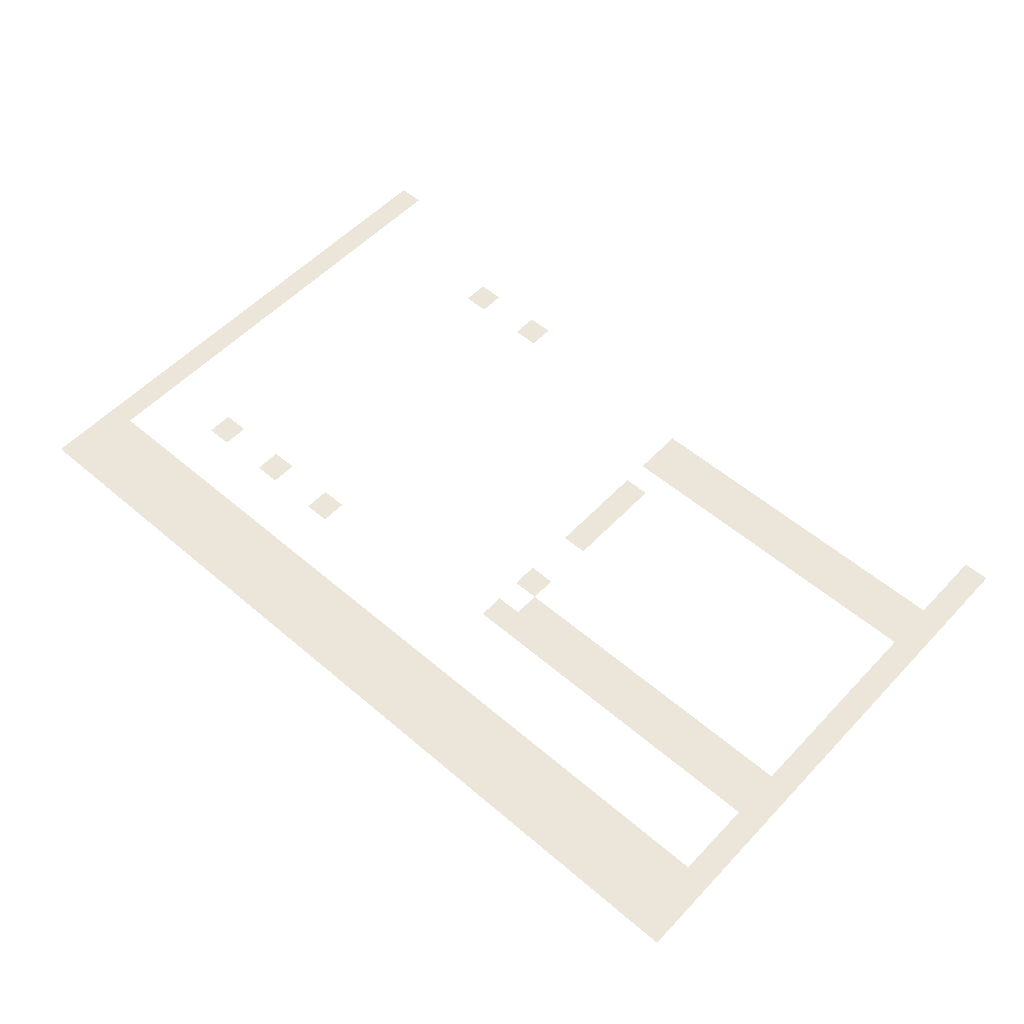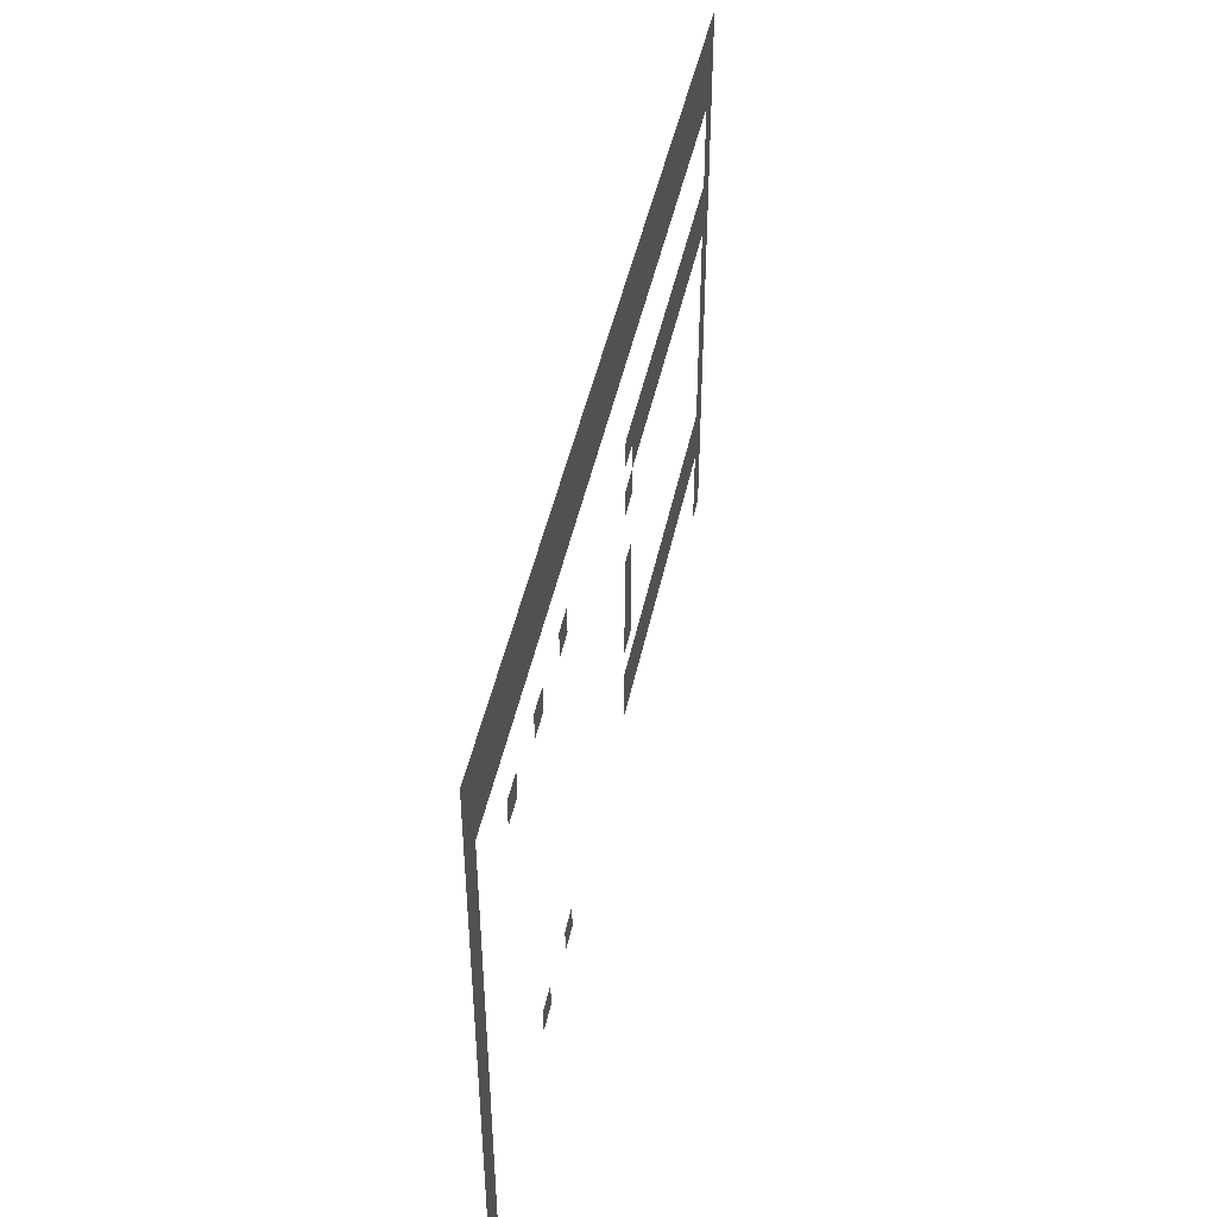
<metadata>
{"format":"obj","ext":"obj","renderer":"f3d","projection":"perspective","resolution":1024,"background":"white","views":[{"elev":54.5,"azim":-137.8,"up":"+Z"},{"elev":45.2,"azim":101.7,"up":"+Y"}]}
</metadata>
<code>
v -39.47 -41.6 0
v -40.53 -41.6 0
v -40.53 -40.53 0
v -39.47 -40.53 0
v -40.53 -41.6 0
v -41.6 -41.6 0
v -41.6 -40.53 0
v -40.53 -40.53 0
v -41.6 -41.6 0
v -42.67 -41.6 0
v -42.67 -40.53 0
v -41.6 -40.53 0
v -42.67 -41.6 0
v -43.73 -41.6 0
v -43.73 -40.53 0
v -42.67 -40.53 0
v -43.73 -41.6 0
v -44.8 -41.6 0
v -44.8 -40.53 0
v -43.73 -40.53 0
v -44.8 -41.6 0
v -45.87 -41.6 0
v -45.87 -40.53 0
v -44.8 -40.53 0
v -45.87 -41.6 0
v -46.93 -41.6 0
v -46.93 -40.53 0
v -45.87 -40.53 0
v -46.93 -41.6 0
v -48 -41.6 0
v -48 -40.53 0
v -46.93 -40.53 0
v -48 -41.6 0
v -49.07 -41.6 0
v -49.07 -40.53 0
v -48 -40.53 0
v -49.07 -41.6 0
v -50.13 -41.6 0
v -50.13 -40.53 0
v -49.07 -40.53 0
v -50.13 -41.6 0
v -51.2 -41.6 0
v -51.2 -40.53 0
v -50.13 -40.53 0
v -51.2 -41.6 0
v -52.27 -41.6 0
v -52.27 -40.53 0
v -51.2 -40.53 0
v -52.27 -41.6 0
v -53.33 -41.6 0
v -53.33 -40.53 0
v -52.27 -40.53 0
v -53.33 -41.6 0
v -54.4 -41.6 0
v -54.4 -40.53 0
v -53.33 -40.53 0
v -54.4 -41.6 0
v -55.47 -41.6 0
v -55.47 -40.53 0
v -54.4 -40.53 0
v -55.47 -41.6 0
v -56.53 -41.6 0
v -56.53 -40.53 0
v -55.47 -40.53 0
v -56.53 -41.6 0
v -57.6 -41.6 0
v -57.6 -40.53 0
v -56.53 -40.53 0
v -57.6 -41.6 0
v -58.67 -41.6 0
v -58.67 -40.53 0
v -57.6 -40.53 0
v -58.67 -41.6 0
v -59.73 -41.6 0
v -59.73 -40.53 0
v -58.67 -40.53 0
v -59.73 -41.6 0
v -60.8 -41.6 0
v -60.8 -40.53 0
v -59.73 -40.53 0
v -60.8 -41.6 0
v -61.87 -41.6 0
v -61.87 -40.53 0
v -60.8 -40.53 0
v -61.87 -41.6 0
v -62.93 -41.6 0
v -62.93 -40.53 0
v -61.87 -40.53 0
v -62.93 -41.6 0
v -64 -41.6 0
v -64 -40.53 0
v -62.93 -40.53 0
v -64 -41.6 0
v -65.07 -41.6 0
v -65.07 -40.53 0
v -64 -40.53 0
v -65.07 -41.6 0
v -66.13 -41.6 0
v -66.13 -40.53 0
v -65.07 -40.53 0
v -66.13 -41.6 0
v -67.2 -41.6 0
v -67.2 -40.53 0
v -66.13 -40.53 0
v -67.2 -41.6 0
v -68.27 -41.6 0
v -68.27 -40.53 0
v -67.2 -40.53 0
v -68.27 -41.6 0
v -69.33 -41.6 0
v -69.33 -40.53 0
v -68.27 -40.53 0
v -69.33 -41.6 0
v -70.4 -41.6 0
v -70.4 -40.53 0
v -69.33 -40.53 0
v -70.4 -41.6 0
v -71.47 -41.6 0
v -71.47 -40.53 0
v -70.4 -40.53 0
v -71.47 -41.6 0
v -72.53 -41.6 0
v -72.53 -40.53 0
v -71.47 -40.53 0
v -72.53 -41.6 0
v -73.6 -41.6 0
v -73.6 -40.53 0
v -72.53 -40.53 0
v -73.6 -41.6 0
v -74.67 -41.6 0
v -74.67 -40.53 0
v -73.6 -40.53 0
v -39.47 -42.67 0
v -40.53 -42.67 0
v -40.53 -41.6 0
v -39.47 -41.6 0
v -40.53 -42.67 0
v -41.6 -42.67 0
v -41.6 -41.6 0
v -40.53 -41.6 0
v -41.6 -42.67 0
v -42.67 -42.67 0
v -42.67 -41.6 0
v -41.6 -41.6 0
v -42.67 -42.67 0
v -43.73 -42.67 0
v -43.73 -41.6 0
v -42.67 -41.6 0
v -43.73 -42.67 0
v -44.8 -42.67 0
v -44.8 -41.6 0
v -43.73 -41.6 0
v -44.8 -42.67 0
v -45.87 -42.67 0
v -45.87 -41.6 0
v -44.8 -41.6 0
v -45.87 -42.67 0
v -46.93 -42.67 0
v -46.93 -41.6 0
v -45.87 -41.6 0
v -46.93 -42.67 0
v -48 -42.67 0
v -48 -41.6 0
v -46.93 -41.6 0
v -48 -42.67 0
v -49.07 -42.67 0
v -49.07 -41.6 0
v -48 -41.6 0
v -49.07 -42.67 0
v -50.13 -42.67 0
v -50.13 -41.6 0
v -49.07 -41.6 0
v -50.13 -42.67 0
v -51.2 -42.67 0
v -51.2 -41.6 0
v -50.13 -41.6 0
v -51.2 -42.67 0
v -52.27 -42.67 0
v -52.27 -41.6 0
v -51.2 -41.6 0
v -52.27 -42.67 0
v -53.33 -42.67 0
v -53.33 -41.6 0
v -52.27 -41.6 0
v -53.33 -42.67 0
v -54.4 -42.67 0
v -54.4 -41.6 0
v -53.33 -41.6 0
v -54.4 -42.67 0
v -55.47 -42.67 0
v -55.47 -41.6 0
v -54.4 -41.6 0
v -55.47 -42.67 0
v -56.53 -42.67 0
v -56.53 -41.6 0
v -55.47 -41.6 0
v -56.53 -42.67 0
v -57.6 -42.67 0
v -57.6 -41.6 0
v -56.53 -41.6 0
v -57.6 -42.67 0
v -58.67 -42.67 0
v -58.67 -41.6 0
v -57.6 -41.6 0
v -58.67 -42.67 0
v -59.73 -42.67 0
v -59.73 -41.6 0
v -58.67 -41.6 0
v -59.73 -42.67 0
v -60.8 -42.67 0
v -60.8 -41.6 0
v -59.73 -41.6 0
v -60.8 -42.67 0
v -61.87 -42.67 0
v -61.87 -41.6 0
v -60.8 -41.6 0
v -61.87 -42.67 0
v -62.93 -42.67 0
v -62.93 -41.6 0
v -61.87 -41.6 0
v -62.93 -42.67 0
v -64 -42.67 0
v -64 -41.6 0
v -62.93 -41.6 0
v -64 -42.67 0
v -65.07 -42.67 0
v -65.07 -41.6 0
v -64 -41.6 0
v -65.07 -42.67 0
v -66.13 -42.67 0
v -66.13 -41.6 0
v -65.07 -41.6 0
v -66.13 -42.67 0
v -67.2 -42.67 0
v -67.2 -41.6 0
v -66.13 -41.6 0
v -67.2 -42.67 0
v -68.27 -42.67 0
v -68.27 -41.6 0
v -67.2 -41.6 0
v -68.27 -42.67 0
v -69.33 -42.67 0
v -69.33 -41.6 0
v -68.27 -41.6 0
v -69.33 -42.67 0
v -70.4 -42.67 0
v -70.4 -41.6 0
v -69.33 -41.6 0
v -70.4 -42.67 0
v -71.47 -42.67 0
v -71.47 -41.6 0
v -70.4 -41.6 0
v -71.47 -42.67 0
v -72.53 -42.67 0
v -72.53 -41.6 0
v -71.47 -41.6 0
v -72.53 -42.67 0
v -73.6 -42.67 0
v -73.6 -41.6 0
v -72.53 -41.6 0
v -73.6 -42.67 0
v -74.67 -42.67 0
v -74.67 -41.6 0
v -73.6 -41.6 0
v -39.47 -43.73 0
v -40.53 -43.73 0
v -40.53 -42.67 0
v -39.47 -42.67 0
v -40.53 -43.73 0
v -41.6 -43.73 0
v -41.6 -42.67 0
v -40.53 -42.67 0
v -41.6 -43.73 0
v -42.67 -43.73 0
v -42.67 -42.67 0
v -41.6 -42.67 0
v -42.67 -43.73 0
v -43.73 -43.73 0
v -43.73 -42.67 0
v -42.67 -42.67 0
v -43.73 -43.73 0
v -44.8 -43.73 0
v -44.8 -42.67 0
v -43.73 -42.67 0
v -44.8 -43.73 0
v -45.87 -43.73 0
v -45.87 -42.67 0
v -44.8 -42.67 0
v -45.87 -43.73 0
v -46.93 -43.73 0
v -46.93 -42.67 0
v -45.87 -42.67 0
v -46.93 -43.73 0
v -48 -43.73 0
v -48 -42.67 0
v -46.93 -42.67 0
v -48 -43.73 0
v -49.07 -43.73 0
v -49.07 -42.67 0
v -48 -42.67 0
v -49.07 -43.73 0
v -50.13 -43.73 0
v -50.13 -42.67 0
v -49.07 -42.67 0
v -50.13 -43.73 0
v -51.2 -43.73 0
v -51.2 -42.67 0
v -50.13 -42.67 0
v -51.2 -43.73 0
v -52.27 -43.73 0
v -52.27 -42.67 0
v -51.2 -42.67 0
v -52.27 -43.73 0
v -53.33 -43.73 0
v -53.33 -42.67 0
v -52.27 -42.67 0
v -53.33 -43.73 0
v -54.4 -43.73 0
v -54.4 -42.67 0
v -53.33 -42.67 0
v -54.4 -43.73 0
v -55.47 -43.73 0
v -55.47 -42.67 0
v -54.4 -42.67 0
v -55.47 -43.73 0
v -56.53 -43.73 0
v -56.53 -42.67 0
v -55.47 -42.67 0
v -56.53 -43.73 0
v -57.6 -43.73 0
v -57.6 -42.67 0
v -56.53 -42.67 0
v -57.6 -43.73 0
v -58.67 -43.73 0
v -58.67 -42.67 0
v -57.6 -42.67 0
v -58.67 -43.73 0
v -59.73 -43.73 0
v -59.73 -42.67 0
v -58.67 -42.67 0
v -59.73 -43.73 0
v -60.8 -43.73 0
v -60.8 -42.67 0
v -59.73 -42.67 0
v -60.8 -43.73 0
v -61.87 -43.73 0
v -61.87 -42.67 0
v -60.8 -42.67 0
v -61.87 -43.73 0
v -62.93 -43.73 0
v -62.93 -42.67 0
v -61.87 -42.67 0
v -62.93 -43.73 0
v -64 -43.73 0
v -64 -42.67 0
v -62.93 -42.67 0
v -64 -43.73 0
v -65.07 -43.73 0
v -65.07 -42.67 0
v -64 -42.67 0
v -65.07 -43.73 0
v -66.13 -43.73 0
v -66.13 -42.67 0
v -65.07 -42.67 0
v -66.13 -43.73 0
v -67.2 -43.73 0
v -67.2 -42.67 0
v -66.13 -42.67 0
v -67.2 -43.73 0
v -68.27 -43.73 0
v -68.27 -42.67 0
v -67.2 -42.67 0
v -68.27 -43.73 0
v -69.33 -43.73 0
v -69.33 -42.67 0
v -68.27 -42.67 0
v -69.33 -43.73 0
v -70.4 -43.73 0
v -70.4 -42.67 0
v -69.33 -42.67 0
v -70.4 -43.73 0
v -71.47 -43.73 0
v -71.47 -42.67 0
v -70.4 -42.67 0
v -71.47 -43.73 0
v -72.53 -43.73 0
v -72.53 -42.67 0
v -71.47 -42.67 0
v -72.53 -43.73 0
v -73.6 -43.73 0
v -73.6 -42.67 0
v -72.53 -42.67 0
v -73.6 -43.73 0
v -74.67 -43.73 0
v -74.67 -42.67 0
v -73.6 -42.67 0
v -39.47 -44.8 0
v -40.53 -44.8 0
v -40.53 -43.73 0
v -39.47 -43.73 0
v -73.6 -44.8 0
v -74.67 -44.8 0
v -74.67 -43.73 0
v -73.6 -43.73 0
v -39.47 -45.87 0
v -40.53 -45.87 0
v -40.53 -44.8 0
v -39.47 -44.8 0
v -73.6 -45.87 0
v -74.67 -45.87 0
v -74.67 -44.8 0
v -73.6 -44.8 0
v -39.47 -46.93 0
v -40.53 -46.93 0
v -40.53 -45.87 0
v -39.47 -45.87 0
v -43.73 -46.93 0
v -44.8 -46.93 0
v -44.8 -45.87 0
v -43.73 -45.87 0
v -46.93 -46.93 0
v -48 -46.93 0
v -48 -45.87 0
v -46.93 -45.87 0
v -50.13 -46.93 0
v -51.2 -46.93 0
v -51.2 -45.87 0
v -50.13 -45.87 0
v -73.6 -46.93 0
v -74.67 -46.93 0
v -74.67 -45.87 0
v -73.6 -45.87 0
v -39.47 -48 0
v -40.53 -48 0
v -40.53 -46.93 0
v -39.47 -46.93 0
v -59.73 -48 0
v -60.8 -48 0
v -60.8 -46.93 0
v -59.73 -46.93 0
v -60.8 -48 0
v -61.87 -48 0
v -61.87 -46.93 0
v -60.8 -46.93 0
v -61.87 -48 0
v -62.93 -48 0
v -62.93 -46.93 0
v -61.87 -46.93 0
v -62.93 -48 0
v -64 -48 0
v -64 -46.93 0
v -62.93 -46.93 0
v -64 -48 0
v -65.07 -48 0
v -65.07 -46.93 0
v -64 -46.93 0
v -65.07 -48 0
v -66.13 -48 0
v -66.13 -46.93 0
v -65.07 -46.93 0
v -66.13 -48 0
v -67.2 -48 0
v -67.2 -46.93 0
v -66.13 -46.93 0
v -67.2 -48 0
v -68.27 -48 0
v -68.27 -46.93 0
v -67.2 -46.93 0
v -68.27 -48 0
v -69.33 -48 0
v -69.33 -46.93 0
v -68.27 -46.93 0
v -69.33 -48 0
v -70.4 -48 0
v -70.4 -46.93 0
v -69.33 -46.93 0
v -70.4 -48 0
v -71.47 -48 0
v -71.47 -46.93 0
v -70.4 -46.93 0
v -71.47 -48 0
v -72.53 -48 0
v -72.53 -46.93 0
v -71.47 -46.93 0
v -72.53 -48 0
v -73.6 -48 0
v -73.6 -46.93 0
v -72.53 -46.93 0
v -73.6 -48 0
v -74.67 -48 0
v -74.67 -46.93 0
v -73.6 -46.93 0
v -39.47 -49.07 0
v -40.53 -49.07 0
v -40.53 -48 0
v -39.47 -48 0
v -60.8 -49.07 0
v -61.87 -49.07 0
v -61.87 -48 0
v -60.8 -48 0
v -61.87 -49.07 0
v -62.93 -49.07 0
v -62.93 -48 0
v -61.87 -48 0
v -62.93 -49.07 0
v -64 -49.07 0
v -64 -48 0
v -62.93 -48 0
v -64 -49.07 0
v -65.07 -49.07 0
v -65.07 -48 0
v -64 -48 0
v -65.07 -49.07 0
v -66.13 -49.07 0
v -66.13 -48 0
v -65.07 -48 0
v -66.13 -49.07 0
v -67.2 -49.07 0
v -67.2 -48 0
v -66.13 -48 0
v -67.2 -49.07 0
v -68.27 -49.07 0
v -68.27 -48 0
v -67.2 -48 0
v -68.27 -49.07 0
v -69.33 -49.07 0
v -69.33 -48 0
v -68.27 -48 0
v -69.33 -49.07 0
v -70.4 -49.07 0
v -70.4 -48 0
v -69.33 -48 0
v -70.4 -49.07 0
v -71.47 -49.07 0
v -71.47 -48 0
v -70.4 -48 0
v -71.47 -49.07 0
v -72.53 -49.07 0
v -72.53 -48 0
v -71.47 -48 0
v -72.53 -49.07 0
v -73.6 -49.07 0
v -73.6 -48 0
v -72.53 -48 0
v -73.6 -49.07 0
v -74.67 -49.07 0
v -74.67 -48 0
v -73.6 -48 0
v -39.47 -50.13 0
v -40.53 -50.13 0
v -40.53 -49.07 0
v -39.47 -49.07 0
v -59.73 -50.13 0
v -60.8 -50.13 0
v -60.8 -49.07 0
v -59.73 -49.07 0
v -73.6 -50.13 0
v -74.67 -50.13 0
v -74.67 -49.07 0
v -73.6 -49.07 0
v -39.47 -51.2 0
v -40.53 -51.2 0
v -40.53 -50.13 0
v -39.47 -50.13 0
v -73.6 -51.2 0
v -74.67 -51.2 0
v -74.67 -50.13 0
v -73.6 -50.13 0
v -39.47 -52.27 0
v -40.53 -52.27 0
v -40.53 -51.2 0
v -39.47 -51.2 0
v -73.6 -52.27 0
v -74.67 -52.27 0
v -74.67 -51.2 0
v -73.6 -51.2 0
v -39.47 -53.33 0
v -40.53 -53.33 0
v -40.53 -52.27 0
v -39.47 -52.27 0
v -59.73 -53.33 0
v -60.8 -53.33 0
v -60.8 -52.27 0
v -59.73 -52.27 0
v -73.6 -53.33 0
v -74.67 -53.33 0
v -74.67 -52.27 0
v -73.6 -52.27 0
v -39.47 -54.4 0
v -40.53 -54.4 0
v -40.53 -53.33 0
v -39.47 -53.33 0
v -59.73 -54.4 0
v -60.8 -54.4 0
v -60.8 -53.33 0
v -59.73 -53.33 0
v -73.6 -54.4 0
v -74.67 -54.4 0
v -74.67 -53.33 0
v -73.6 -53.33 0
v -39.47 -55.47 0
v -40.53 -55.47 0
v -40.53 -54.4 0
v -39.47 -54.4 0
v -59.73 -55.47 0
v -60.8 -55.47 0
v -60.8 -54.4 0
v -59.73 -54.4 0
v -73.6 -55.47 0
v -74.67 -55.47 0
v -74.67 -54.4 0
v -73.6 -54.4 0
v -39.47 -56.53 0
v -40.53 -56.53 0
v -40.53 -55.47 0
v -39.47 -55.47 0
v -59.73 -56.53 0
v -60.8 -56.53 0
v -60.8 -55.47 0
v -59.73 -55.47 0
v -73.6 -56.53 0
v -74.67 -56.53 0
v -74.67 -55.47 0
v -73.6 -55.47 0
v -39.47 -57.6 0
v -40.53 -57.6 0
v -40.53 -56.53 0
v -39.47 -56.53 0
v -73.6 -57.6 0
v -74.67 -57.6 0
v -74.67 -56.53 0
v -73.6 -56.53 0
v -39.47 -58.67 0
v -40.53 -58.67 0
v -40.53 -57.6 0
v -39.47 -57.6 0
v -59.73 -58.67 0
v -60.8 -58.67 0
v -60.8 -57.6 0
v -59.73 -57.6 0
v -60.8 -58.67 0
v -61.87 -58.67 0
v -61.87 -57.6 0
v -60.8 -57.6 0
v -61.87 -58.67 0
v -62.93 -58.67 0
v -62.93 -57.6 0
v -61.87 -57.6 0
v -62.93 -58.67 0
v -64 -58.67 0
v -64 -57.6 0
v -62.93 -57.6 0
v -64 -58.67 0
v -65.07 -58.67 0
v -65.07 -57.6 0
v -64 -57.6 0
v -65.07 -58.67 0
v -66.13 -58.67 0
v -66.13 -57.6 0
v -65.07 -57.6 0
v -66.13 -58.67 0
v -67.2 -58.67 0
v -67.2 -57.6 0
v -66.13 -57.6 0
v -67.2 -58.67 0
v -68.27 -58.67 0
v -68.27 -57.6 0
v -67.2 -57.6 0
v -68.27 -58.67 0
v -69.33 -58.67 0
v -69.33 -57.6 0
v -68.27 -57.6 0
v -69.33 -58.67 0
v -70.4 -58.67 0
v -70.4 -57.6 0
v -69.33 -57.6 0
v -70.4 -58.67 0
v -71.47 -58.67 0
v -71.47 -57.6 0
v -70.4 -57.6 0
v -71.47 -58.67 0
v -72.53 -58.67 0
v -72.53 -57.6 0
v -71.47 -57.6 0
v -72.53 -58.67 0
v -73.6 -58.67 0
v -73.6 -57.6 0
v -72.53 -57.6 0
v -73.6 -58.67 0
v -74.67 -58.67 0
v -74.67 -57.6 0
v -73.6 -57.6 0
v -39.47 -59.73 0
v -40.53 -59.73 0
v -40.53 -58.67 0
v -39.47 -58.67 0
v -59.73 -59.73 0
v -60.8 -59.73 0
v -60.8 -58.67 0
v -59.73 -58.67 0
v -60.8 -59.73 0
v -61.87 -59.73 0
v -61.87 -58.67 0
v -60.8 -58.67 0
v -61.87 -59.73 0
v -62.93 -59.73 0
v -62.93 -58.67 0
v -61.87 -58.67 0
v -62.93 -59.73 0
v -64 -59.73 0
v -64 -58.67 0
v -62.93 -58.67 0
v -64 -59.73 0
v -65.07 -59.73 0
v -65.07 -58.67 0
v -64 -58.67 0
v -65.07 -59.73 0
v -66.13 -59.73 0
v -66.13 -58.67 0
v -65.07 -58.67 0
v -66.13 -59.73 0
v -67.2 -59.73 0
v -67.2 -58.67 0
v -66.13 -58.67 0
v -67.2 -59.73 0
v -68.27 -59.73 0
v -68.27 -58.67 0
v -67.2 -58.67 0
v -68.27 -59.73 0
v -69.33 -59.73 0
v -69.33 -58.67 0
v -68.27 -58.67 0
v -69.33 -59.73 0
v -70.4 -59.73 0
v -70.4 -58.67 0
v -69.33 -58.67 0
v -70.4 -59.73 0
v -71.47 -59.73 0
v -71.47 -58.67 0
v -70.4 -58.67 0
v -71.47 -59.73 0
v -72.53 -59.73 0
v -72.53 -58.67 0
v -71.47 -58.67 0
v -72.53 -59.73 0
v -73.6 -59.73 0
v -73.6 -58.67 0
v -72.53 -58.67 0
v -73.6 -59.73 0
v -74.67 -59.73 0
v -74.67 -58.67 0
v -73.6 -58.67 0
v -39.47 -60.8 0
v -40.53 -60.8 0
v -40.53 -59.73 0
v -39.47 -59.73 0
v -46.93 -60.8 0
v -48 -60.8 0
v -48 -59.73 0
v -46.93 -59.73 0
v -50.13 -60.8 0
v -51.2 -60.8 0
v -51.2 -59.73 0
v -50.13 -59.73 0
v -73.6 -60.8 0
v -74.67 -60.8 0
v -74.67 -59.73 0
v -73.6 -59.73 0
v -39.47 -61.87 0
v -40.53 -61.87 0
v -40.53 -60.8 0
v -39.47 -60.8 0
v -73.6 -61.87 0
v -74.67 -61.87 0
v -74.67 -60.8 0
v -73.6 -60.8 0
v -39.47 -62.93 0
v -40.53 -62.93 0
v -40.53 -61.87 0
v -39.47 -61.87 0
v -73.6 -62.93 0
v -74.67 -62.93 0
v -74.67 -61.87 0
v -73.6 -61.87 0
g Law_mesh_0002
f 1 2 3 4
f 5 6 7 8
f 9 10 11 12
f 13 14 15 16
f 17 18 19 20
f 21 22 23 24
f 25 26 27 28
f 29 30 31 32
f 33 34 35 36
f 37 38 39 40
f 41 42 43 44
f 45 46 47 48
f 49 50 51 52
f 53 54 55 56
f 57 58 59 60
f 61 62 63 64
f 65 66 67 68
f 69 70 71 72
f 73 74 75 76
f 77 78 79 80
f 81 82 83 84
f 85 86 87 88
f 89 90 91 92
f 93 94 95 96
f 97 98 99 100
f 101 102 103 104
f 105 106 107 108
f 109 110 111 112
f 113 114 115 116
f 117 118 119 120
f 121 122 123 124
f 125 126 127 128
f 129 130 131 132
f 133 134 135 136
f 137 138 139 140
f 141 142 143 144
f 145 146 147 148
f 149 150 151 152
f 153 154 155 156
f 157 158 159 160
f 161 162 163 164
f 165 166 167 168
f 169 170 171 172
f 173 174 175 176
f 177 178 179 180
f 181 182 183 184
f 185 186 187 188
f 189 190 191 192
f 193 194 195 196
f 197 198 199 200
f 201 202 203 204
f 205 206 207 208
f 209 210 211 212
f 213 214 215 216
f 217 218 219 220
f 221 222 223 224
f 225 226 227 228
f 229 230 231 232
f 233 234 235 236
f 237 238 239 240
f 241 242 243 244
f 245 246 247 248
f 249 250 251 252
f 253 254 255 256
f 257 258 259 260
f 261 262 263 264
f 265 266 267 268
f 269 270 271 272
f 273 274 275 276
f 277 278 279 280
f 281 282 283 284
f 285 286 287 288
f 289 290 291 292
f 293 294 295 296
f 297 298 299 300
f 301 302 303 304
f 305 306 307 308
f 309 310 311 312
f 313 314 315 316
f 317 318 319 320
f 321 322 323 324
f 325 326 327 328
f 329 330 331 332
f 333 334 335 336
f 337 338 339 340
f 341 342 343 344
f 345 346 347 348
f 349 350 351 352
f 353 354 355 356
f 357 358 359 360
f 361 362 363 364
f 365 366 367 368
f 369 370 371 372
f 373 374 375 376
f 377 378 379 380
f 381 382 383 384
f 385 386 387 388
f 389 390 391 392
f 393 394 395 396
f 397 398 399 400
f 401 402 403 404
f 405 406 407 408
f 409 410 411 412
f 413 414 415 416
f 417 418 419 420
f 421 422 423 424
f 425 426 427 428
f 429 430 431 432
f 433 434 435 436
f 437 438 439 440
f 441 442 443 444
f 445 446 447 448
f 449 450 451 452
f 453 454 455 456
f 457 458 459 460
f 461 462 463 464
f 465 466 467 468
f 469 470 471 472
f 473 474 475 476
f 477 478 479 480
f 481 482 483 484
f 485 486 487 488
f 489 490 491 492
f 493 494 495 496
f 497 498 499 500
f 501 502 503 504
f 505 506 507 508
f 509 510 511 512
f 513 514 515 516
f 517 518 519 520
f 521 522 523 524
f 525 526 527 528
f 529 530 531 532
f 533 534 535 536
f 537 538 539 540
f 541 542 543 544
f 545 546 547 548
f 549 550 551 552
f 553 554 555 556
f 557 558 559 560
f 561 562 563 564
f 565 566 567 568
f 569 570 571 572
f 573 574 575 576
f 577 578 579 580
f 581 582 583 584
f 585 586 587 588
f 589 590 591 592
f 593 594 595 596
f 597 598 599 600
f 601 602 603 604
f 605 606 607 608
f 609 610 611 612
f 613 614 615 616
f 617 618 619 620
f 621 622 623 624
f 625 626 627 628
f 629 630 631 632
f 633 634 635 636
f 637 638 639 640
f 641 642 643 644
f 645 646 647 648
f 649 650 651 652
f 653 654 655 656
f 657 658 659 660
f 661 662 663 664
f 665 666 667 668
f 669 670 671 672
f 673 674 675 676
f 677 678 679 680
f 681 682 683 684
f 685 686 687 688
f 689 690 691 692
f 693 694 695 696
f 697 698 699 700
f 701 702 703 704
f 705 706 707 708
f 709 710 711 712
f 713 714 715 716
f 717 718 719 720
f 721 722 723 724
f 725 726 727 728
f 729 730 731 732
f 733 734 735 736
f 737 738 739 740
f 741 742 743 744
f 745 746 747 748
f 749 750 751 752
f 753 754 755 756
f 757 758 759 760
f 761 762 763 764
f 765 766 767 768
f 769 770 771 772
f 773 774 775 776
f 777 778 779 780
f 781 782 783 784

</code>
